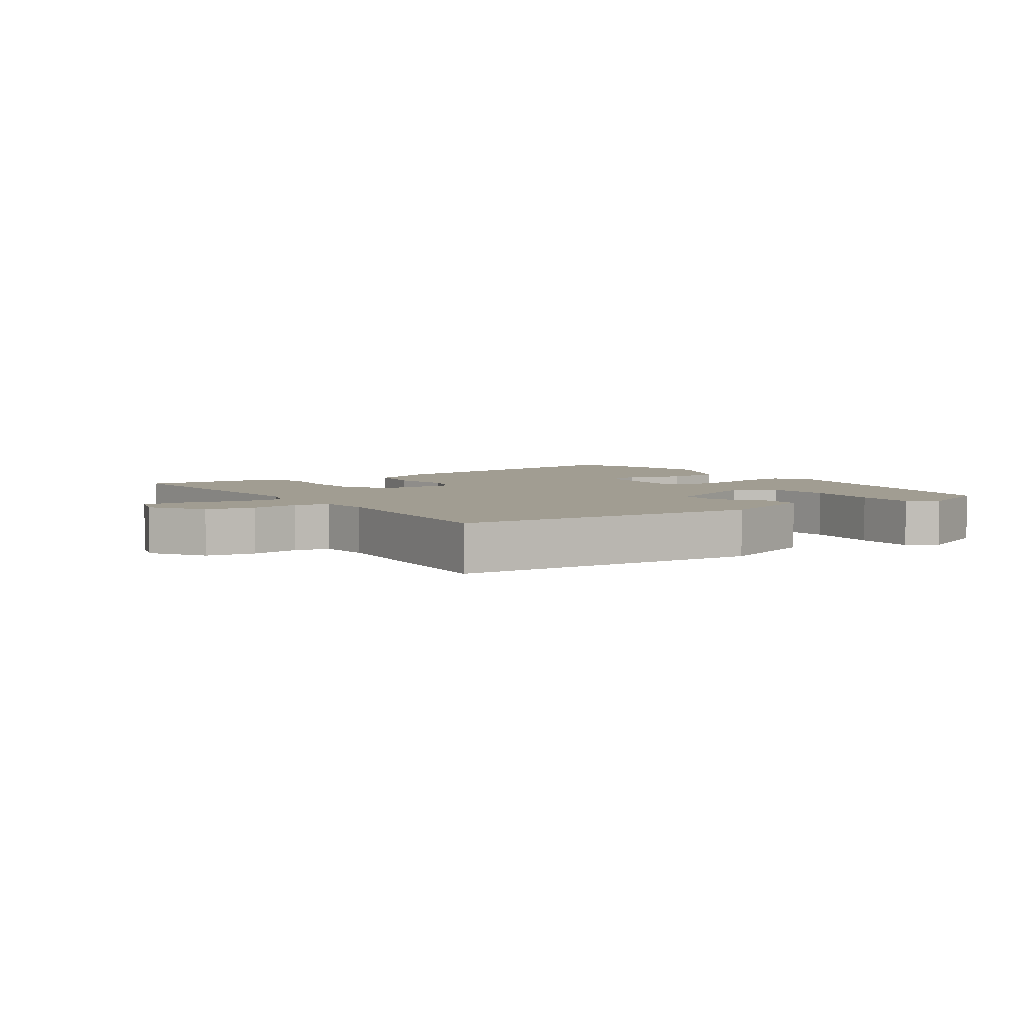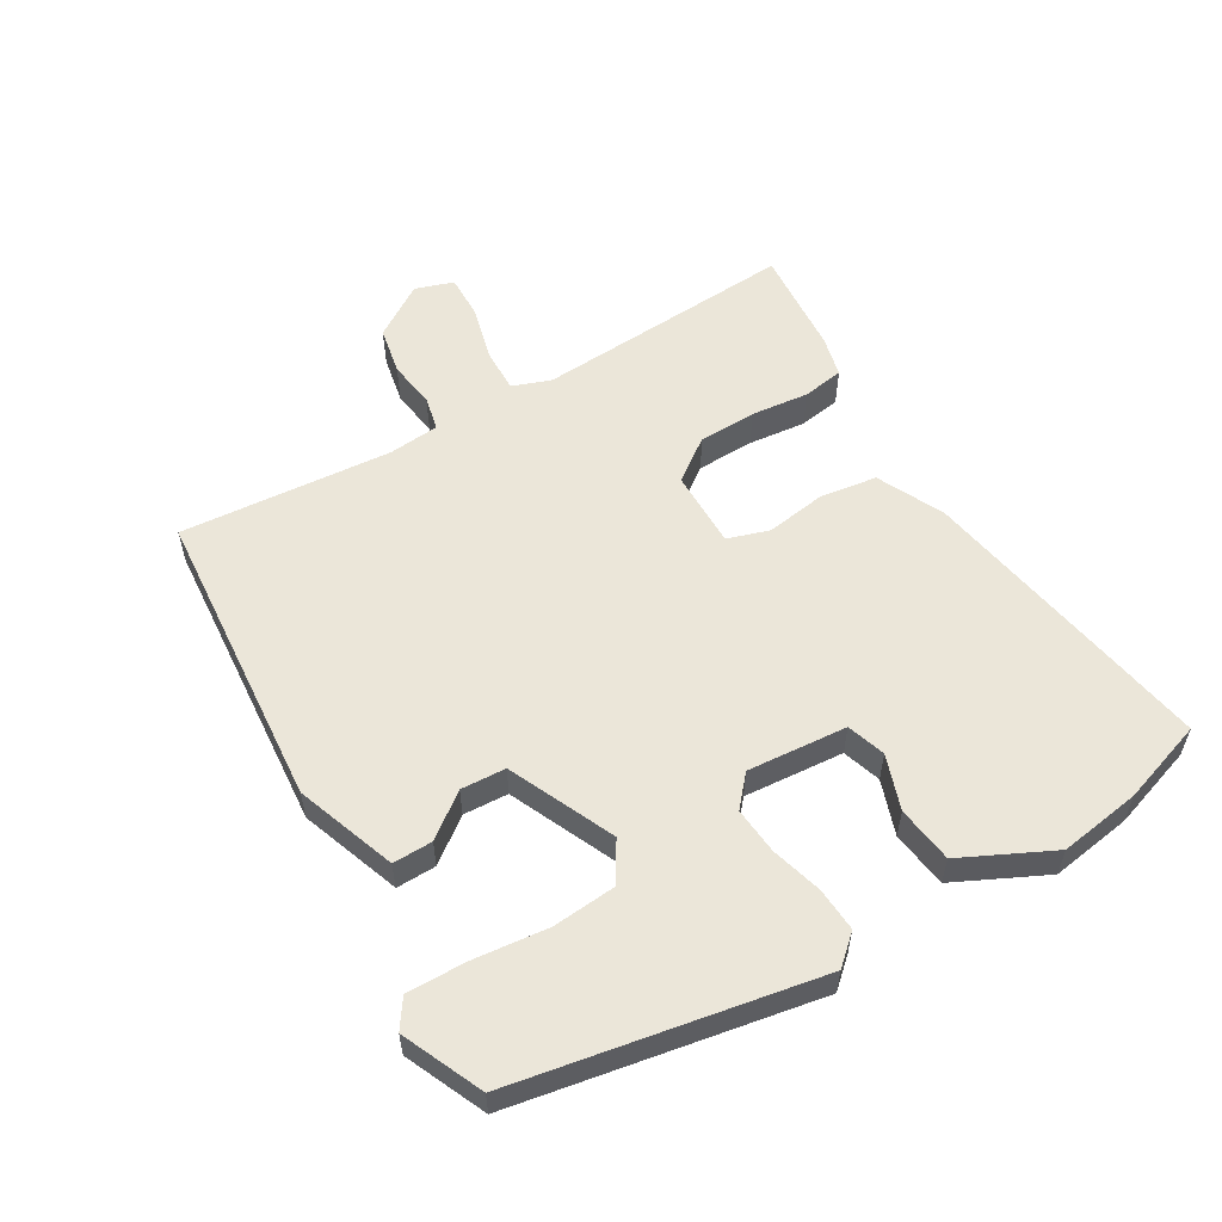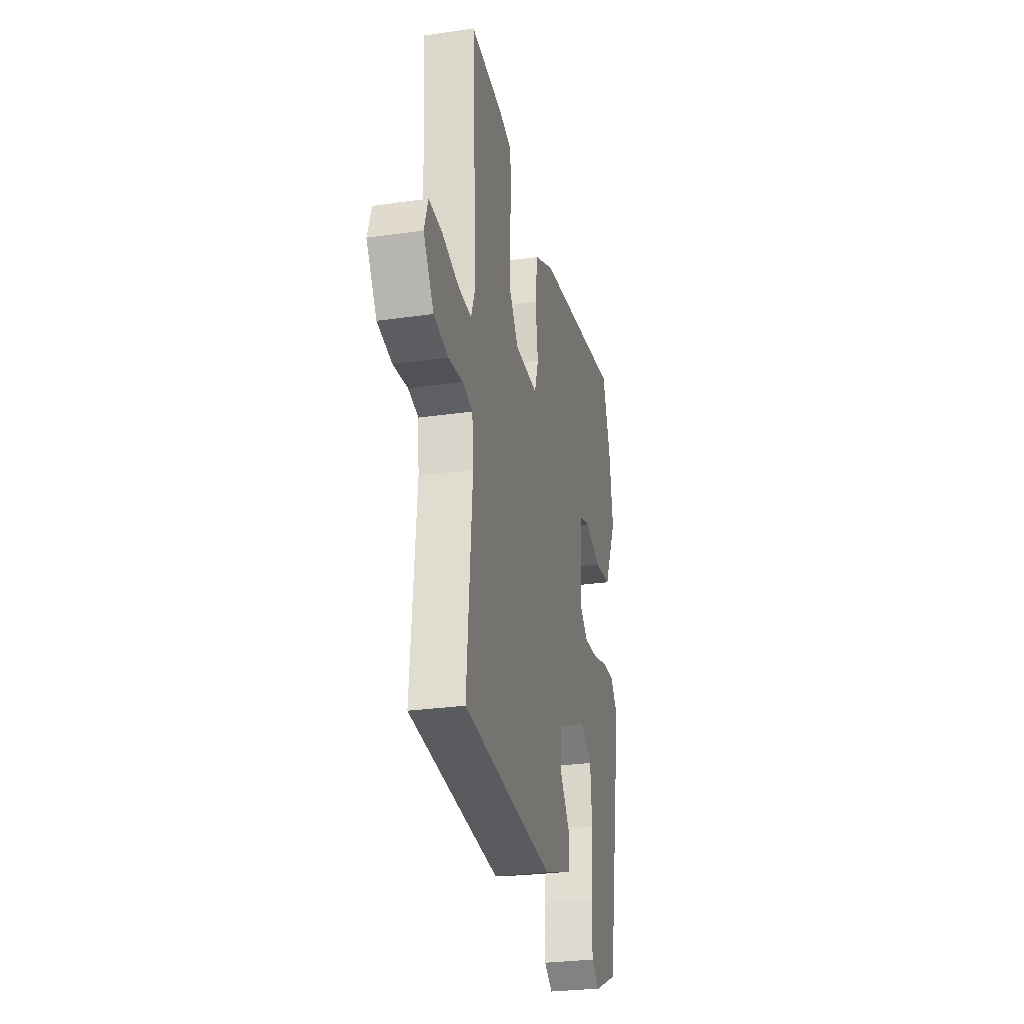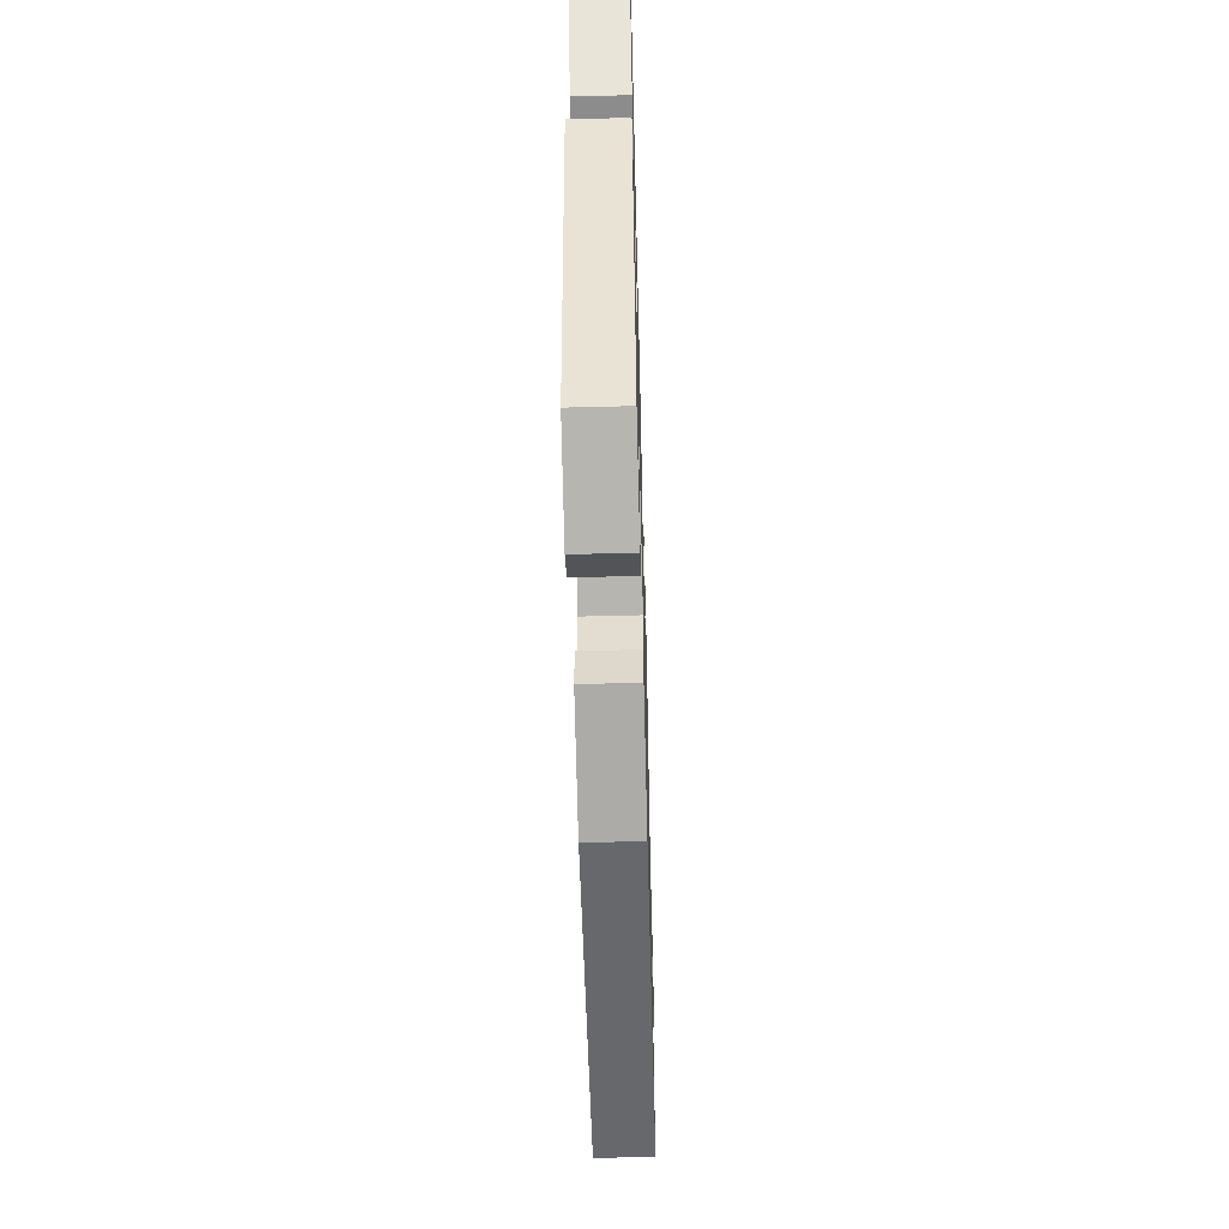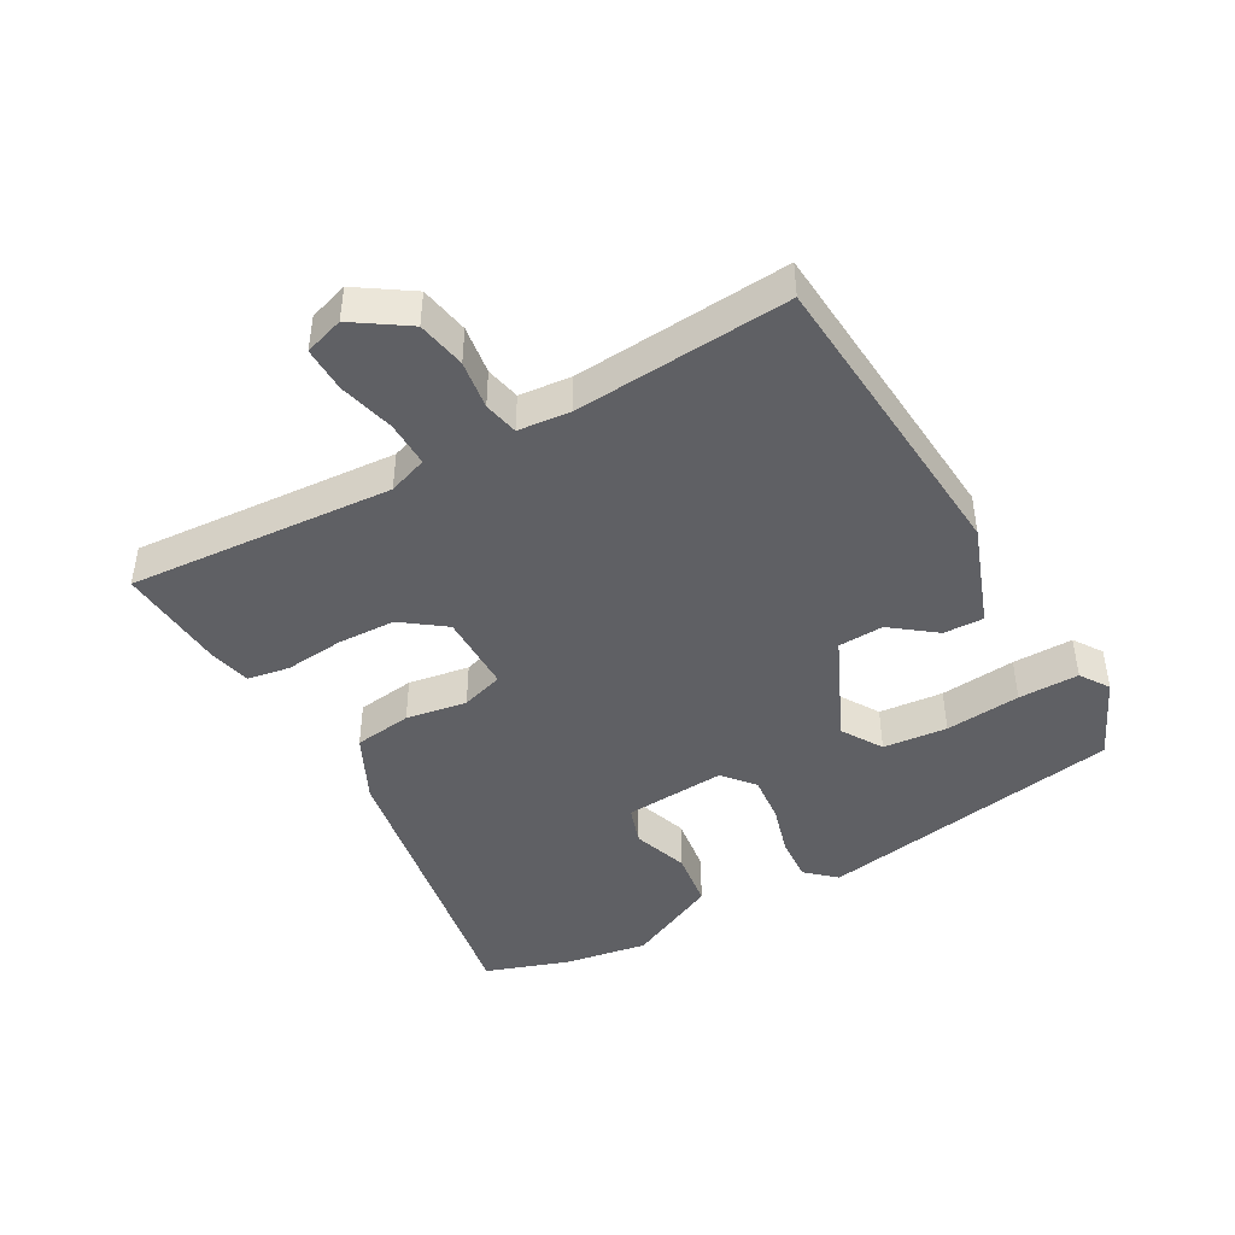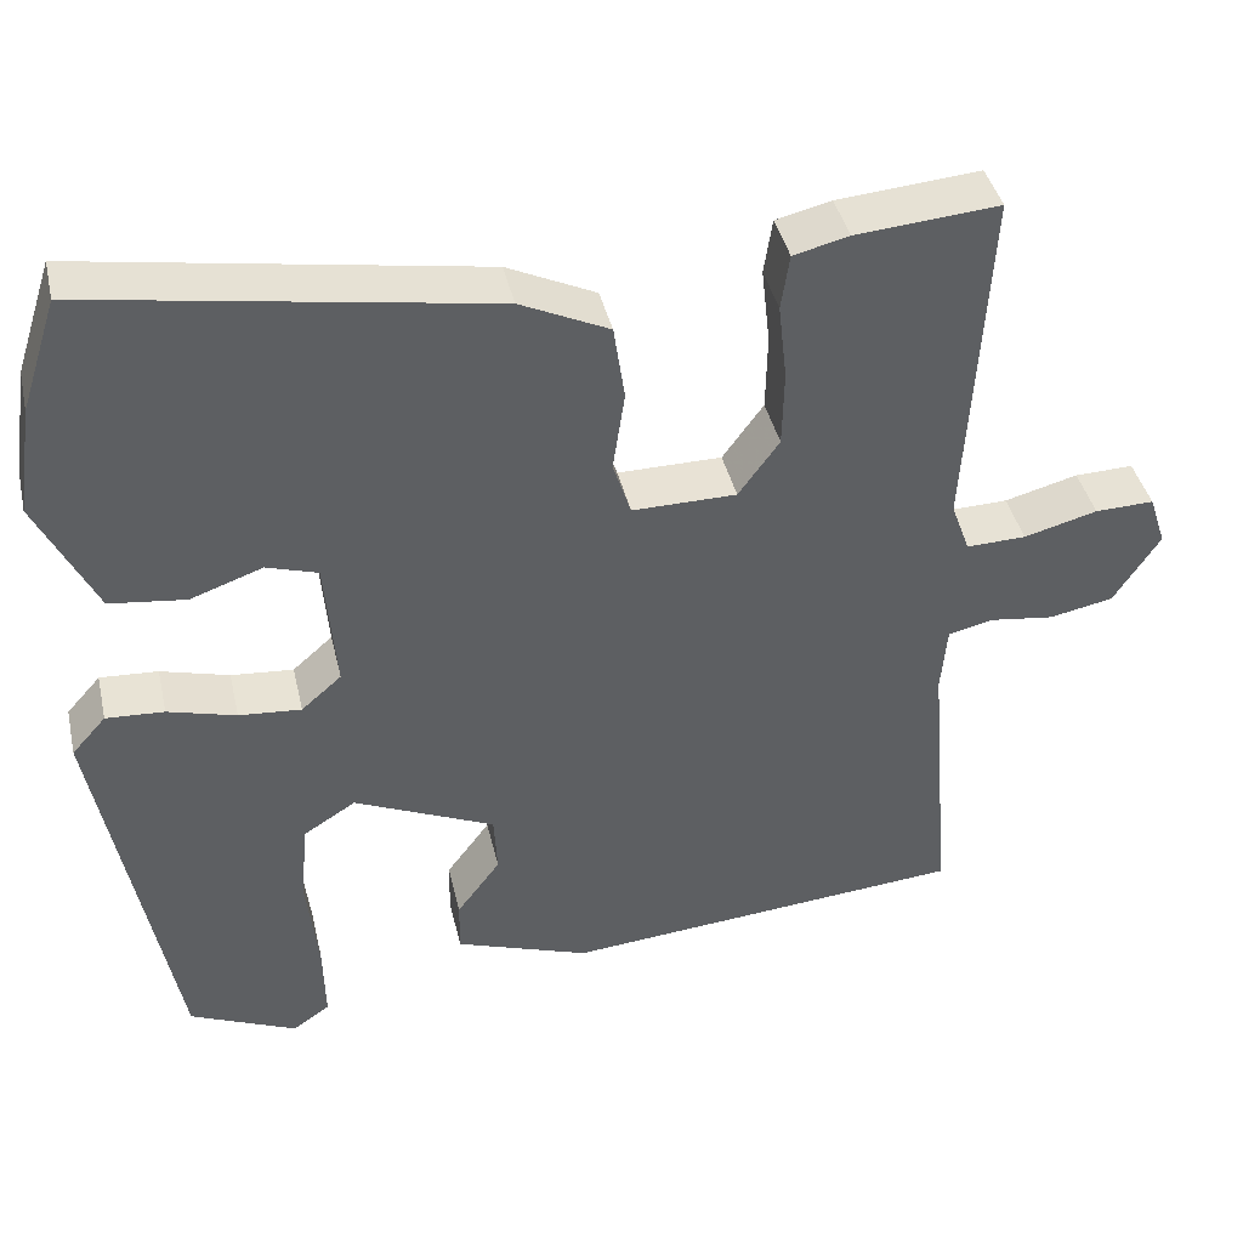
<metadata>
{"format":"obj","ext":"obj","renderer":"f3d","projection":"perspective","resolution":1024,"background":"white","views":[{"elev":4.6,"azim":145.0,"up":"+Y"},{"elev":56.2,"azim":-120.8,"up":"+Y"},{"elev":-28.1,"azim":102.3,"up":"+Z"},{"elev":-57.3,"azim":-88.5,"up":"+Z"},{"elev":-44.5,"azim":118.7,"up":"+Y"},{"elev":40.9,"azim":-12.9,"up":"+Z"}]}
</metadata>
<code>
v -0.514 0.07 0.458
v -0.471 0.07 0.589
v -0.003 0.07 0.512
v 0.101 0.07 0.463
v 0.114 0.07 0.374
v 0.1 0.07 0.28
v 0.121 0.07 0.215
v 0.243 0.07 0.216
v 0.291 0.07 0.282
v 0.293 0.07 0.372
v 0.283 0.07 0.462
v 0.293 0.07 0.527
v 0.358 0.07 0.543
v 0.526 0.07 0.557
v 0.502 0.07 0.149
v 0.524 0.07 0.089
v 0.594 0.07 0.091
v 0.68 0.07 0.114
v 0.749 0.07 0.116
v 0.769 0.07 0.056
v 0.715 0.07 -0.027
v 0.64 0.07 -0.042
v 0.565 0.07 -0.032
v 0.512 0.07 -0.044
v 0.505 0.07 -0.124
v 0.533 0.07 -0.454
v 0.06 0.07 -0.495
v -0.097 0.07 -0.44
v -0.096 0.07 -0.378
v -0.045 0.07 -0.31
v -0.049 0.07 -0.24
v -0.214 0.07 -0.167
v -0.276 0.07 -0.206
v -0.284 0.07 -0.305
v -0.271 0.07 -0.421
v -0.269 0.07 -0.514
v -0.313 0.07 -0.544
v -0.438 0.07 -0.489
v -0.525 0.07 -0.02
v -0.485 0.07 0.025
v -0.417 0.07 0.021
v -0.337 0.07 -0.001
v -0.264 0.07 -0.007
v -0.217 0.07 0.034
v -0.23 0.07 0.19
v -0.29 0.07 0.209
v -0.375 0.07 0.179
v -0.464 0.07 0.19
v -0.533 0.07 0.331
v -0.514 0 0.458
v -0.471 0 0.589
v -0.003 0 0.512
v 0.101 0 0.463
v 0.114 0 0.374
v 0.1 0 0.28
v 0.121 0 0.215
v 0.243 0 0.216
v 0.291 0 0.282
v 0.293 0 0.372
v 0.283 0 0.462
v 0.293 0 0.527
v 0.358 0 0.543
v 0.526 0 0.557
v 0.502 0 0.149
v 0.524 0 0.089
v 0.594 0 0.091
v 0.68 0 0.114
v 0.749 0 0.116
v 0.769 0 0.056
v 0.715 0 -0.027
v 0.64 0 -0.042
v 0.565 0 -0.032
v 0.512 0 -0.044
v 0.505 0 -0.124
v 0.533 0 -0.454
v 0.06 0 -0.495
v -0.097 0 -0.44
v -0.096 0 -0.378
v -0.045 0 -0.31
v -0.049 0 -0.24
v -0.214 0 -0.167
v -0.276 0 -0.206
v -0.284 0 -0.305
v -0.271 0 -0.421
v -0.269 0 -0.514
v -0.313 0 -0.544
v -0.438 0 -0.489
v -0.525 0 -0.02
v -0.485 0 0.025
v -0.417 0 0.021
v -0.337 0 -0.001
v -0.264 0 -0.007
v -0.217 0 0.034
v -0.23 0 0.19
v -0.29 0 0.209
v -0.375 0 0.179
v -0.464 0 0.19
v -0.533 0 0.331
f 3 4 5
f 2 3 5
f 1 2 5
f 49 1 5
f 48 49 5
f 47 48 5
f 46 47 5
f 45 46 5 6
f 44 45 6 7
f 43 44 7 8
f 40 41 42
f 39 40 42
f 38 39 42
f 37 38 42
f 36 37 42
f 35 36 42
f 34 35 42
f 33 34 42 43
f 32 33 43 8
f 28 29 30
f 27 28 30
f 26 27 30
f 25 26 30
f 24 25 30 31
f 21 22 23
f 20 21 23
f 19 20 23
f 18 19 23
f 17 18 23
f 16 17 23 24
f 31 32 8
f 24 31 8
f 16 24 8
f 15 16 8
f 13 14 15
f 12 13 15
f 11 12 15
f 10 11 15
f 15 8 9
f 9 10 15
f 54 53 52
f 54 52 51
f 54 51 50
f 54 50 98
f 54 98 97
f 54 97 96
f 54 96 95
f 55 54 95 94
f 56 55 94 93
f 57 56 93 92
f 91 90 89
f 91 89 88
f 91 88 87
f 91 87 86
f 91 86 85
f 91 85 84
f 91 84 83
f 92 91 83 82
f 57 92 82 81
f 79 78 77
f 79 77 76
f 79 76 75
f 79 75 74
f 80 79 74 73
f 72 71 70
f 72 70 69
f 72 69 68
f 72 68 67
f 72 67 66
f 73 72 66 65
f 57 81 80
f 57 80 73
f 57 73 65
f 57 65 64
f 64 63 62
f 64 62 61
f 64 61 60
f 64 60 59
f 58 57 64
f 64 59 58
f 1 50 51 2
f 2 51 52 3
f 3 52 53 4
f 4 53 54 5
f 5 54 55 6
f 6 55 56 7
f 7 56 57 8
f 8 57 58 9
f 9 58 59 10
f 10 59 60 11
f 11 60 61 12
f 12 61 62 13
f 13 62 63 14
f 14 63 64 15
f 15 64 65 16
f 16 65 66 17
f 17 66 67 18
f 18 67 68 19
f 19 68 69 20
f 20 69 70 21
f 21 70 71 22
f 22 71 72 23
f 23 72 73 24
f 24 73 74 25
f 25 74 75 26
f 26 75 76 27
f 27 76 77 28
f 28 77 78 29
f 29 78 79 30
f 30 79 80 31
f 31 80 81 32
f 32 81 82 33
f 33 82 83 34
f 34 83 84 35
f 35 84 85 36
f 36 85 86 37
f 37 86 87 38
f 38 87 88 39
f 39 88 89 40
f 40 89 90 41
f 41 90 91 42
f 42 91 92 43
f 43 92 93 44
f 44 93 94 45
f 45 94 95 46
f 46 95 96 47
f 47 96 97 48
f 48 97 98 49
f 49 98 50 1

</code>
